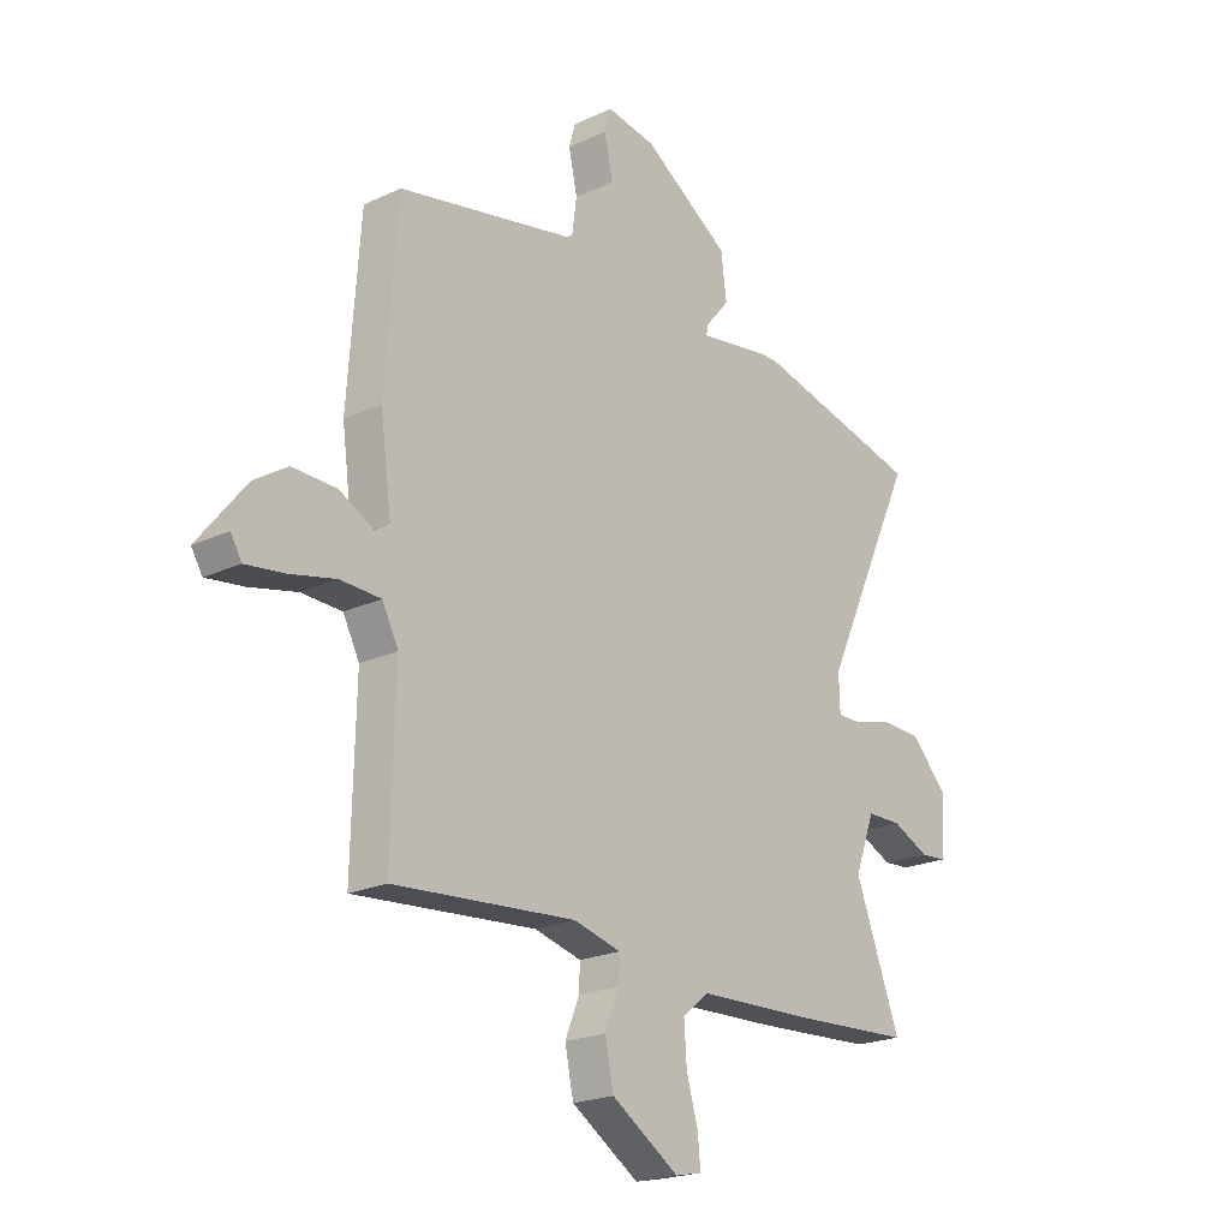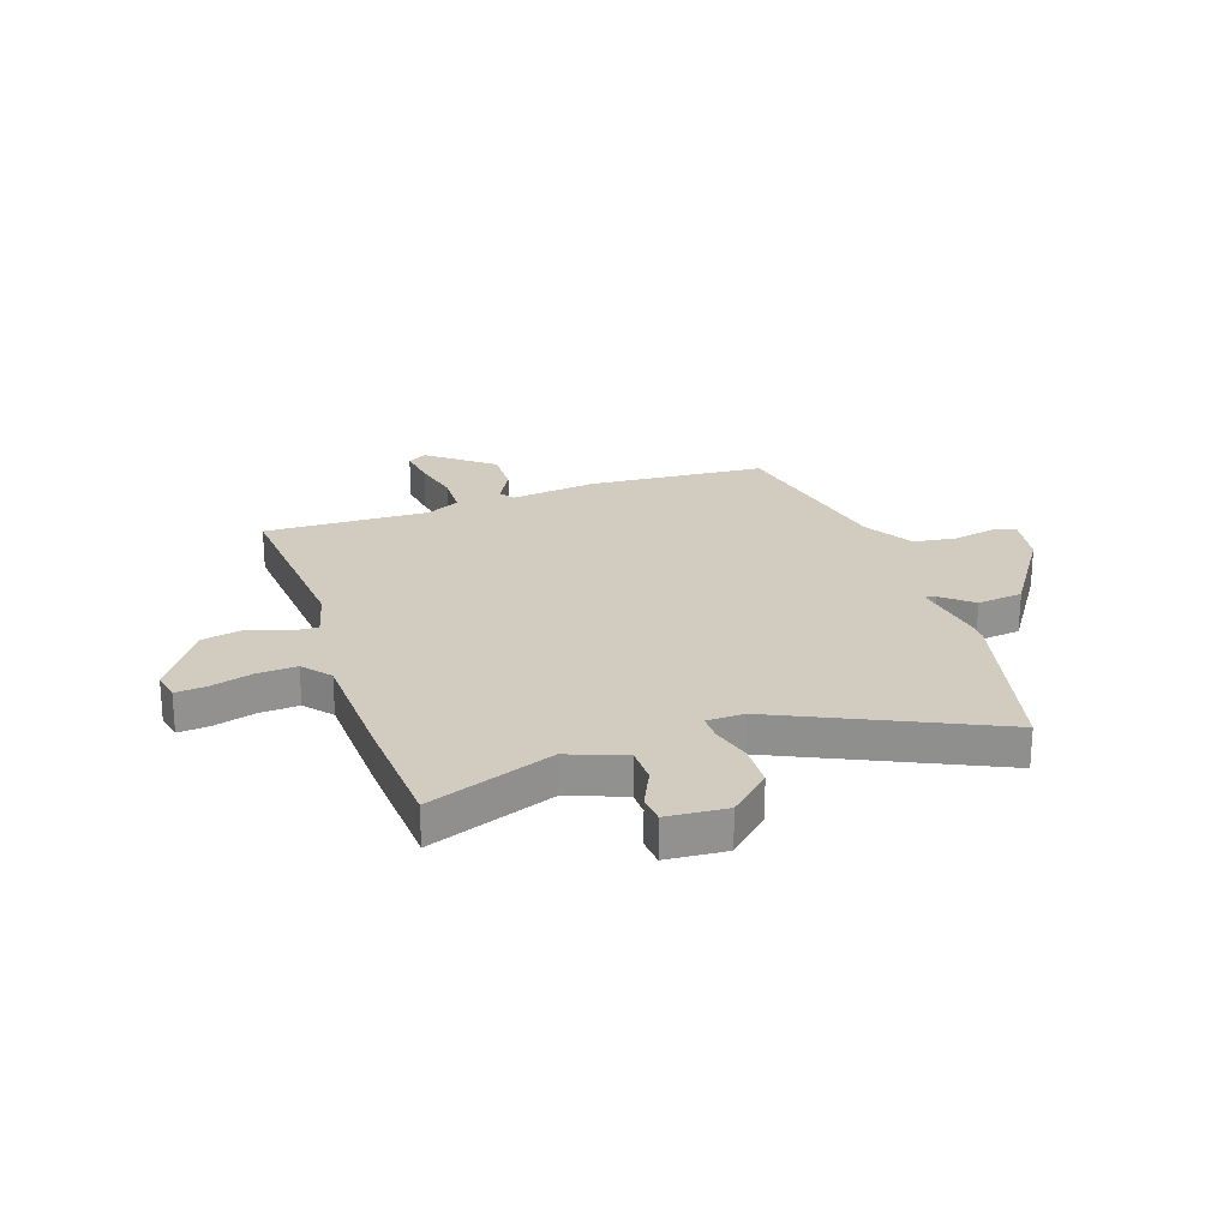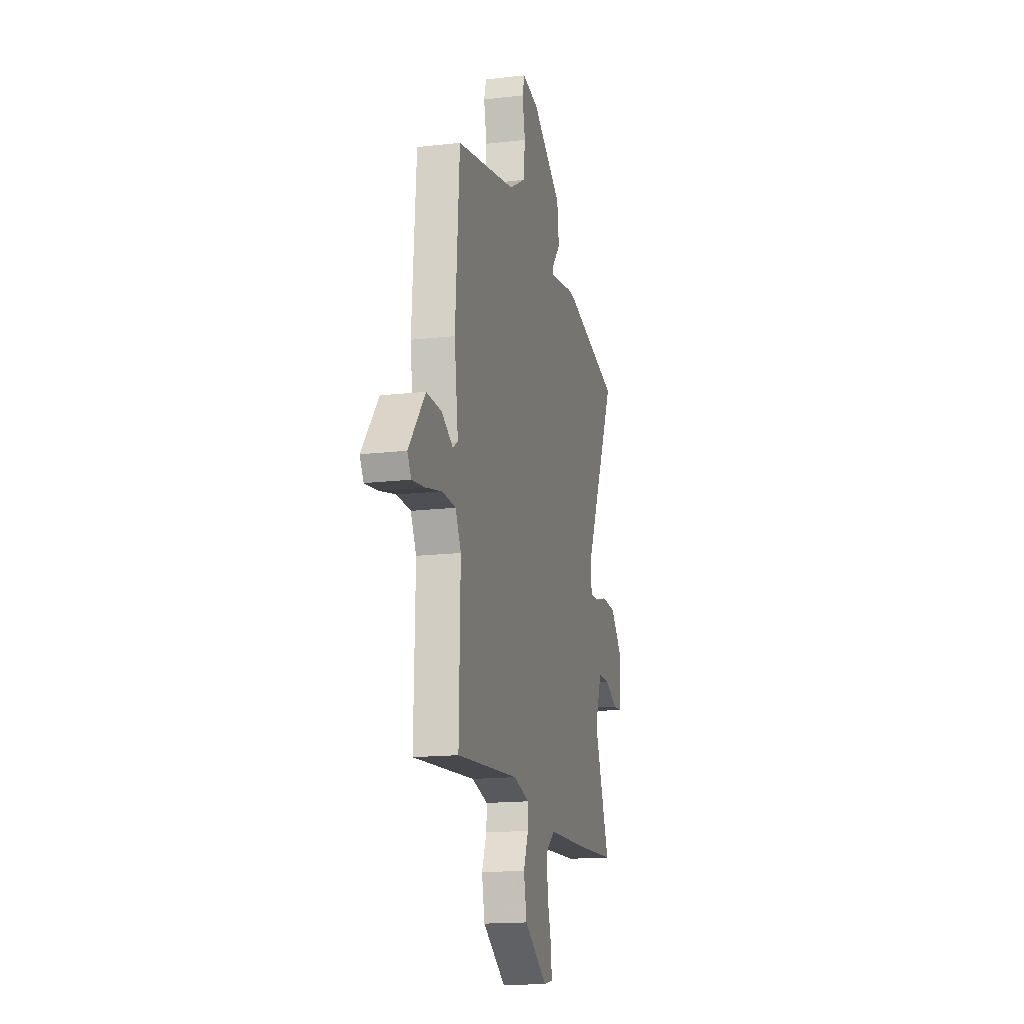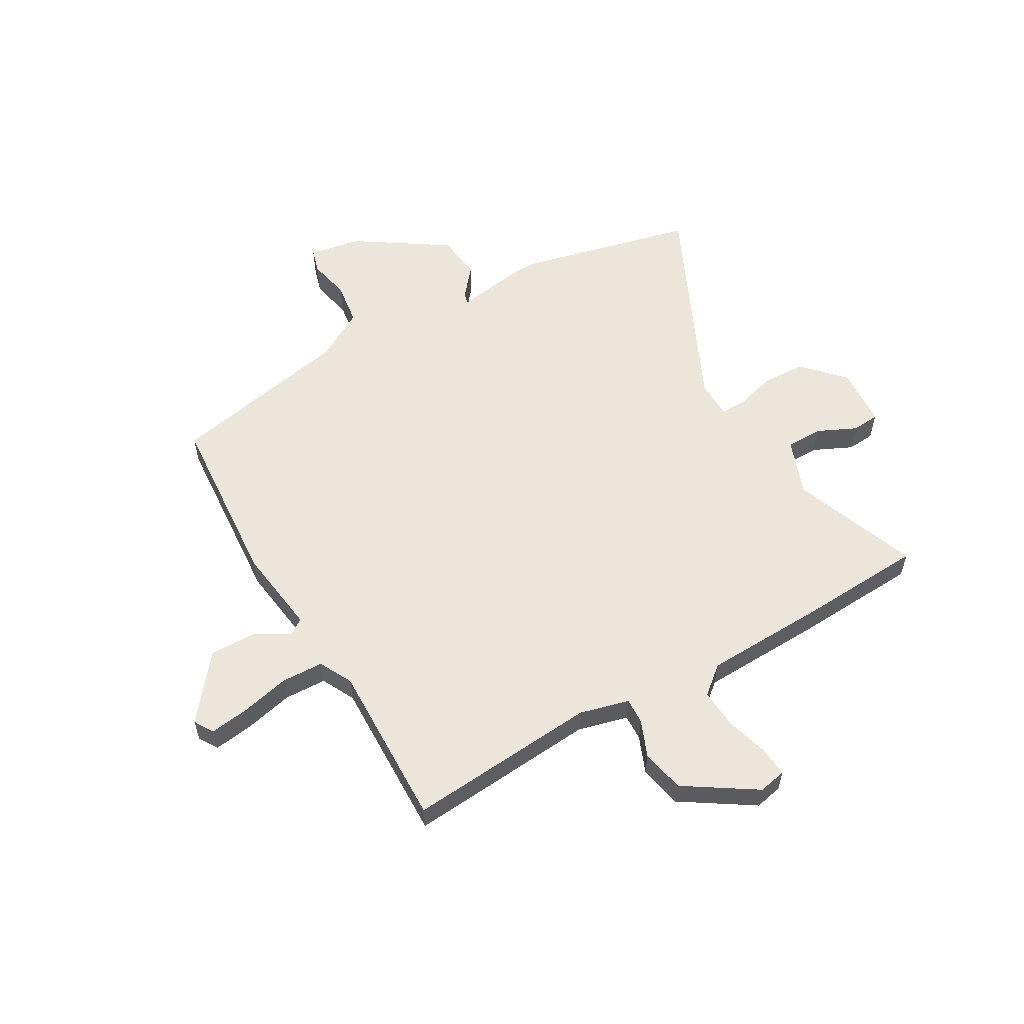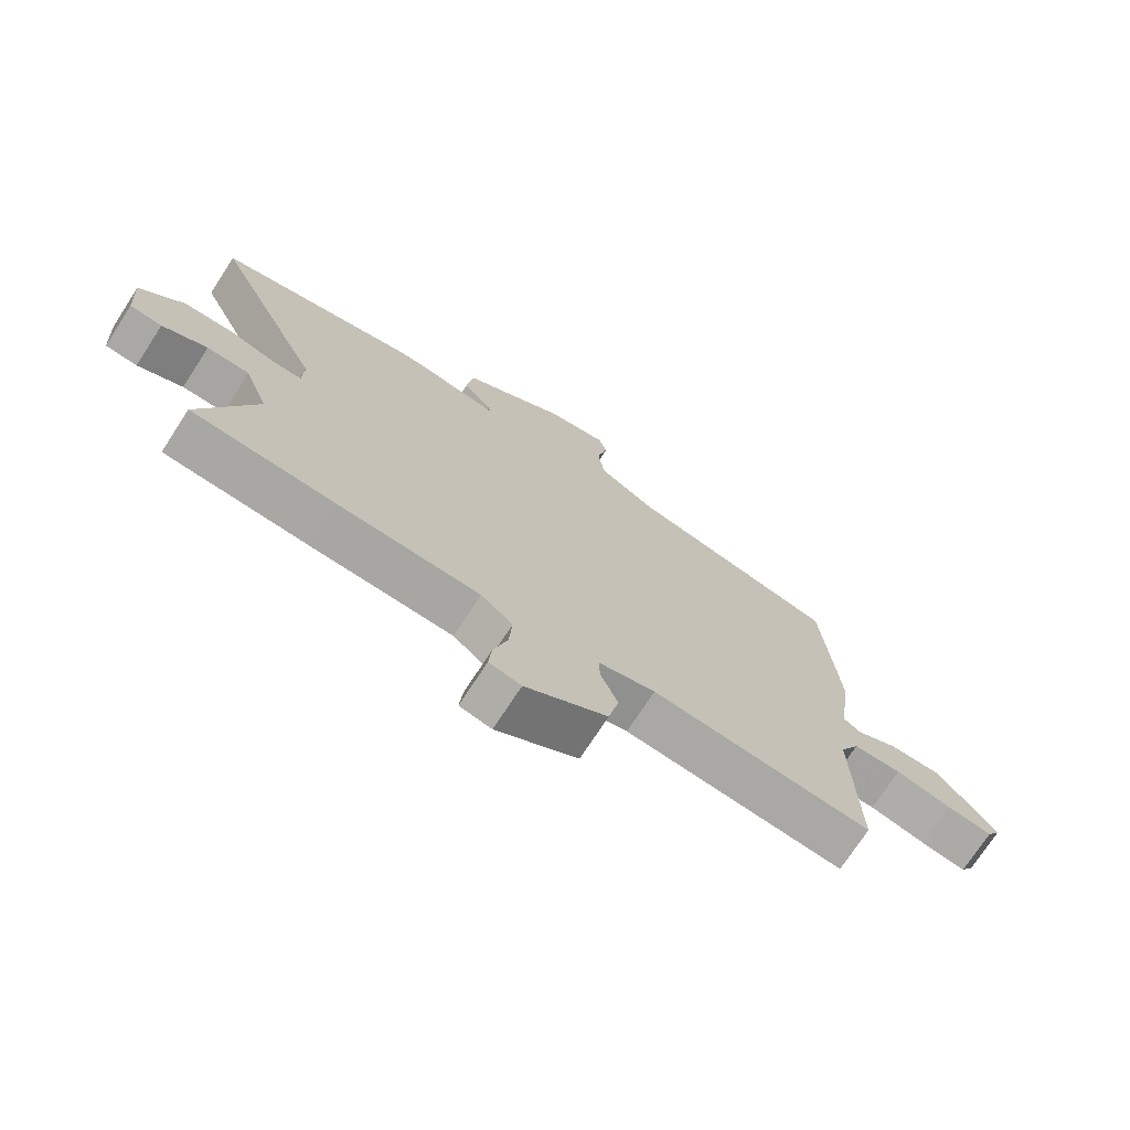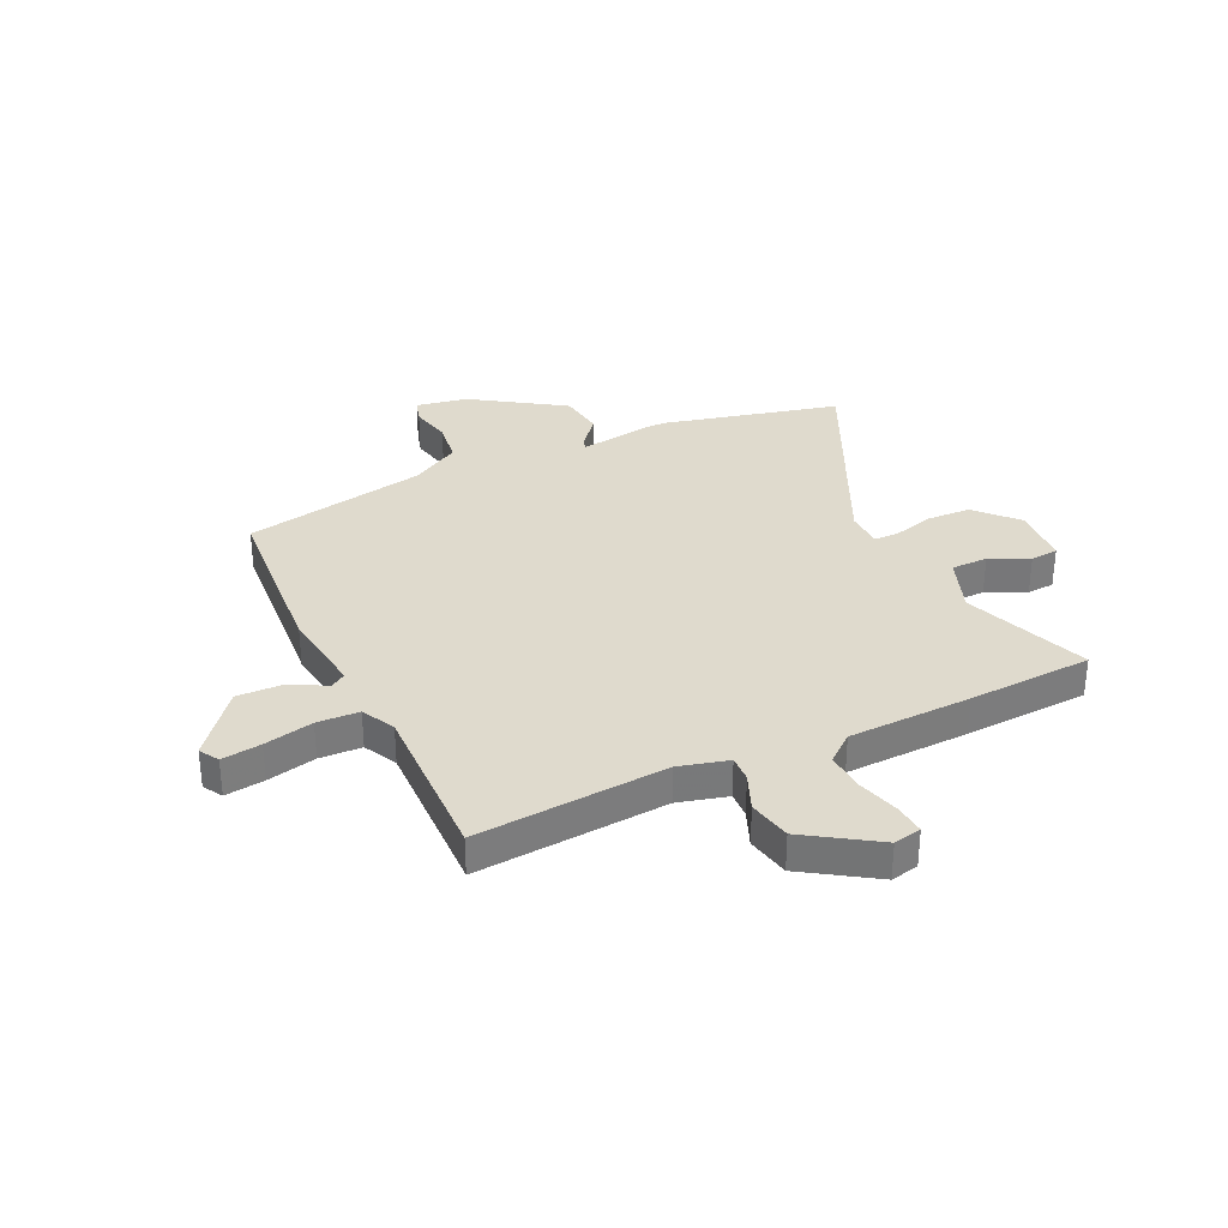
<metadata>
{"format":"obj","ext":"obj","renderer":"f3d","projection":"perspective","resolution":1024,"background":"white","views":[{"elev":-21.2,"azim":129.7,"up":"+Z"},{"elev":23.9,"azim":-108.7,"up":"+Y"},{"elev":-16.1,"azim":103.5,"up":"+Z"},{"elev":57.3,"azim":150.1,"up":"+Y"},{"elev":-73.3,"azim":-33.0,"up":"+Z"},{"elev":32.8,"azim":154.9,"up":"+Y"}]}
</metadata>
<code>
v 0.49 0.07 0.476
v 0.514 0.07 0.144
v 0.492 0.07 -0.018
v 0.521 0.07 -0.037
v 0.587 0.07 -0.001
v 0.674 0.07 0.001
v 0.769 0.07 -0.118
v 0.747 0.07 -0.154
v 0.673 0.07 -0.144
v 0.581 0.07 -0.123
v 0.502 0.07 -0.126
v 0.47 0.07 -0.188
v 0.477 0.07 -0.498
v 0.119 0.07 -0.469
v 0.026 0.07 -0.493
v 0.028 0.07 -0.542
v 0.056 0.07 -0.611
v 0.039 0.07 -0.692
v -0.094 0.07 -0.778
v -0.146 0.07 -0.767
v -0.141 0.07 -0.71
v -0.118 0.07 -0.631
v -0.113 0.07 -0.557
v -0.165 0.07 -0.514
v -0.396 0.07 -0.506
v -0.63 0.07 -0.493
v -0.541 0.07 -0.258
v -0.58 0.07 -0.152
v -0.649 0.07 -0.151
v -0.722 0.07 -0.185
v -0.774 0.07 -0.181
v -0.782 0.07 -0.069
v -0.711 0.07 0.007
v -0.628 0.07 0.01
v -0.554 0.07 -0.011
v -0.506 0.07 -0.011
v -0.504 0.07 0.059
v -0.688 0.07 0.455
v -0.359 0.07 0.534
v -0.322 0.07 0.534
v -0.182 0.07 0.512
v -0.186 0.07 0.532
v -0.233 0.07 0.588
v -0.222 0.07 0.674
v -0.051 0.07 0.786
v 0.046 0.07 0.803
v 0.059 0.07 0.758
v 0.042 0.07 0.68
v 0.053 0.07 0.599
v 0.146 0.07 0.545
v 0.49 0 0.476
v 0.514 0 0.144
v 0.492 0 -0.018
v 0.521 0 -0.037
v 0.587 0 -0.001
v 0.674 0 0.001
v 0.769 0 -0.118
v 0.747 0 -0.154
v 0.673 0 -0.144
v 0.581 0 -0.123
v 0.502 0 -0.126
v 0.47 0 -0.188
v 0.477 0 -0.498
v 0.119 0 -0.469
v 0.026 0 -0.493
v 0.028 0 -0.542
v 0.056 0 -0.611
v 0.039 0 -0.692
v -0.094 0 -0.778
v -0.146 0 -0.767
v -0.141 0 -0.71
v -0.118 0 -0.631
v -0.113 0 -0.557
v -0.165 0 -0.514
v -0.396 0 -0.506
v -0.63 0 -0.493
v -0.541 0 -0.258
v -0.58 0 -0.152
v -0.649 0 -0.151
v -0.722 0 -0.185
v -0.774 0 -0.181
v -0.782 0 -0.069
v -0.711 0 0.007
v -0.628 0 0.01
v -0.554 0 -0.011
v -0.506 0 -0.011
v -0.504 0 0.059
v -0.688 0 0.455
v -0.359 0 0.534
v -0.322 0 0.534
v -0.182 0 0.512
v -0.186 0 0.532
v -0.233 0 0.588
v -0.222 0 0.674
v -0.051 0 0.786
v 0.046 0 0.803
v 0.059 0 0.758
v 0.042 0 0.68
v 0.053 0 0.599
v 0.146 0 0.545
f 46 47 48
f 45 46 48
f 44 45 48
f 43 44 48
f 42 43 48
f 41 42 48 49
f 39 40 41
f 38 39 41
f 37 38 41
f 41 49 50
f 37 41 50
f 36 37 50
f 33 34 35
f 32 33 35
f 31 32 35
f 30 31 35
f 29 30 35
f 28 29 35 36
f 1 2 3
f 50 1 3
f 36 50 3
f 28 36 3
f 27 28 3
f 27 3 4
f 26 27 4
f 25 26 4
f 24 25 4
f 20 21 22
f 19 20 22
f 18 19 22
f 17 18 22
f 16 17 22
f 15 16 22 23
f 12 13 14
f 11 12 14 15
f 8 9 10
f 7 8 10
f 6 7 10
f 5 6 10
f 4 5 10
f 4 10 11
f 15 23 24
f 11 15 24
f 4 11 24
f 98 97 96
f 98 96 95
f 98 95 94
f 98 94 93
f 98 93 92
f 99 98 92 91
f 91 90 89
f 91 89 88
f 91 88 87
f 100 99 91
f 100 91 87
f 100 87 86
f 85 84 83
f 85 83 82
f 85 82 81
f 85 81 80
f 85 80 79
f 86 85 79 78
f 53 52 51
f 53 51 100
f 53 100 86
f 53 86 78
f 53 78 77
f 54 53 77
f 54 77 76
f 54 76 75
f 54 75 74
f 72 71 70
f 72 70 69
f 72 69 68
f 72 68 67
f 72 67 66
f 73 72 66 65
f 64 63 62
f 65 64 62 61
f 60 59 58
f 60 58 57
f 60 57 56
f 60 56 55
f 60 55 54
f 61 60 54
f 74 73 65
f 74 65 61
f 74 61 54
f 1 51 52 2
f 2 52 53 3
f 3 53 54 4
f 4 54 55 5
f 5 55 56 6
f 6 56 57 7
f 7 57 58 8
f 8 58 59 9
f 9 59 60 10
f 10 60 61 11
f 11 61 62 12
f 12 62 63 13
f 13 63 64 14
f 14 64 65 15
f 15 65 66 16
f 16 66 67 17
f 17 67 68 18
f 18 68 69 19
f 19 69 70 20
f 20 70 71 21
f 21 71 72 22
f 22 72 73 23
f 23 73 74 24
f 24 74 75 25
f 25 75 76 26
f 26 76 77 27
f 27 77 78 28
f 28 78 79 29
f 29 79 80 30
f 30 80 81 31
f 31 81 82 32
f 32 82 83 33
f 33 83 84 34
f 34 84 85 35
f 35 85 86 36
f 36 86 87 37
f 37 87 88 38
f 38 88 89 39
f 39 89 90 40
f 40 90 91 41
f 41 91 92 42
f 42 92 93 43
f 43 93 94 44
f 44 94 95 45
f 45 95 96 46
f 46 96 97 47
f 47 97 98 48
f 48 98 99 49
f 49 99 100 50
f 50 100 51 1

</code>
